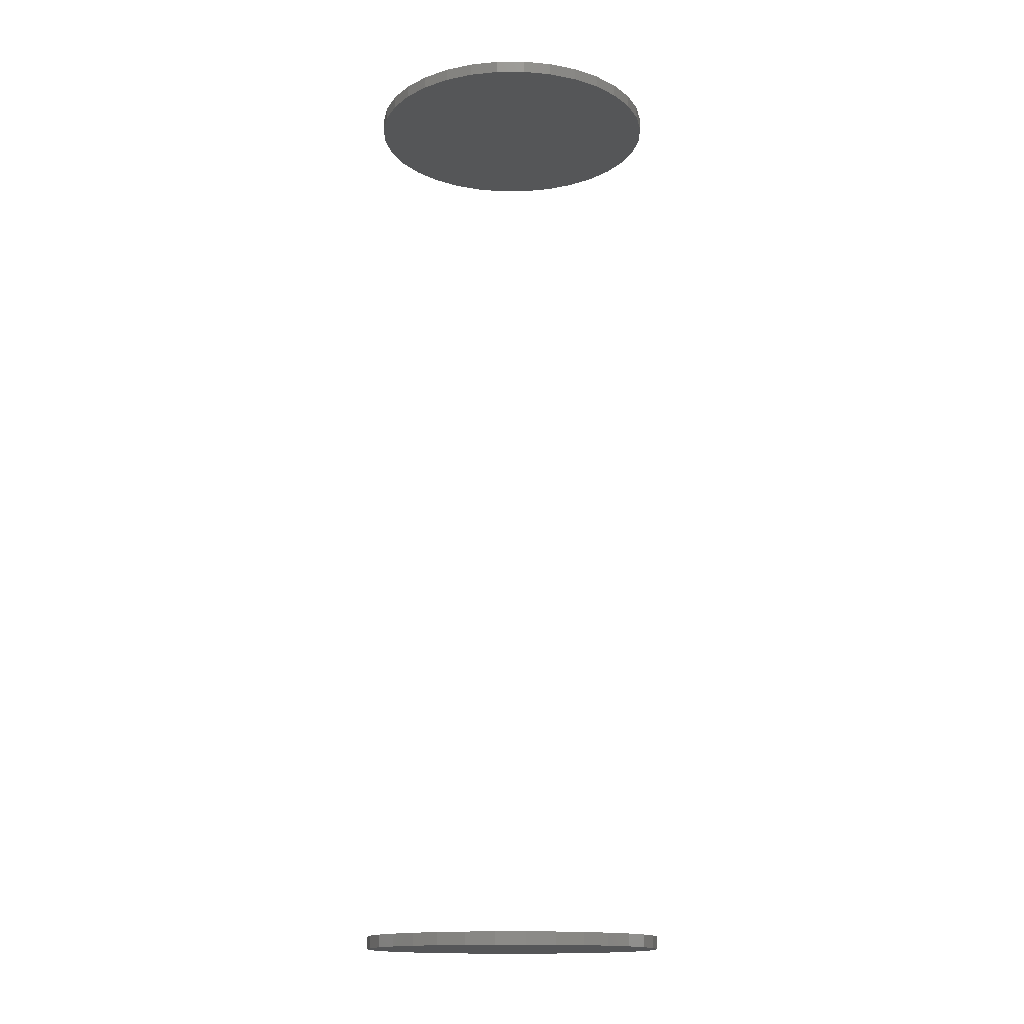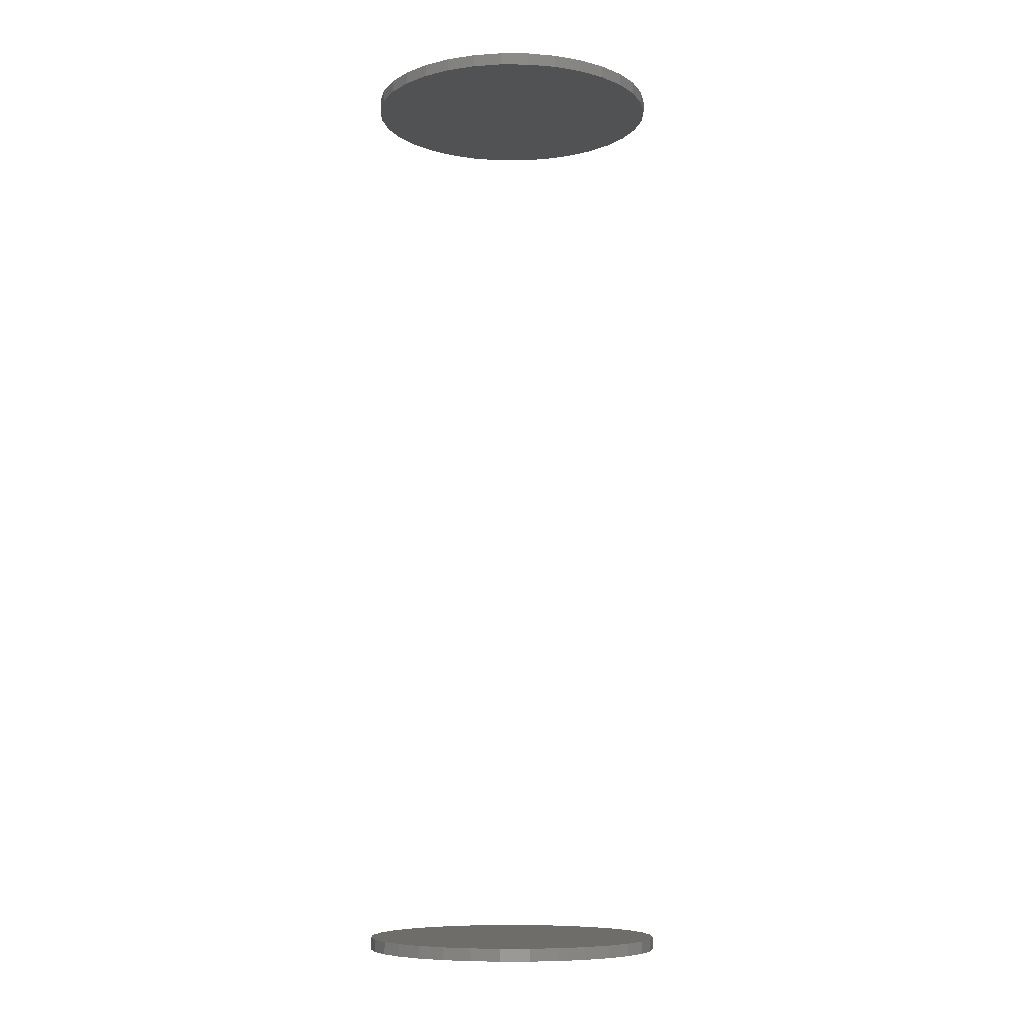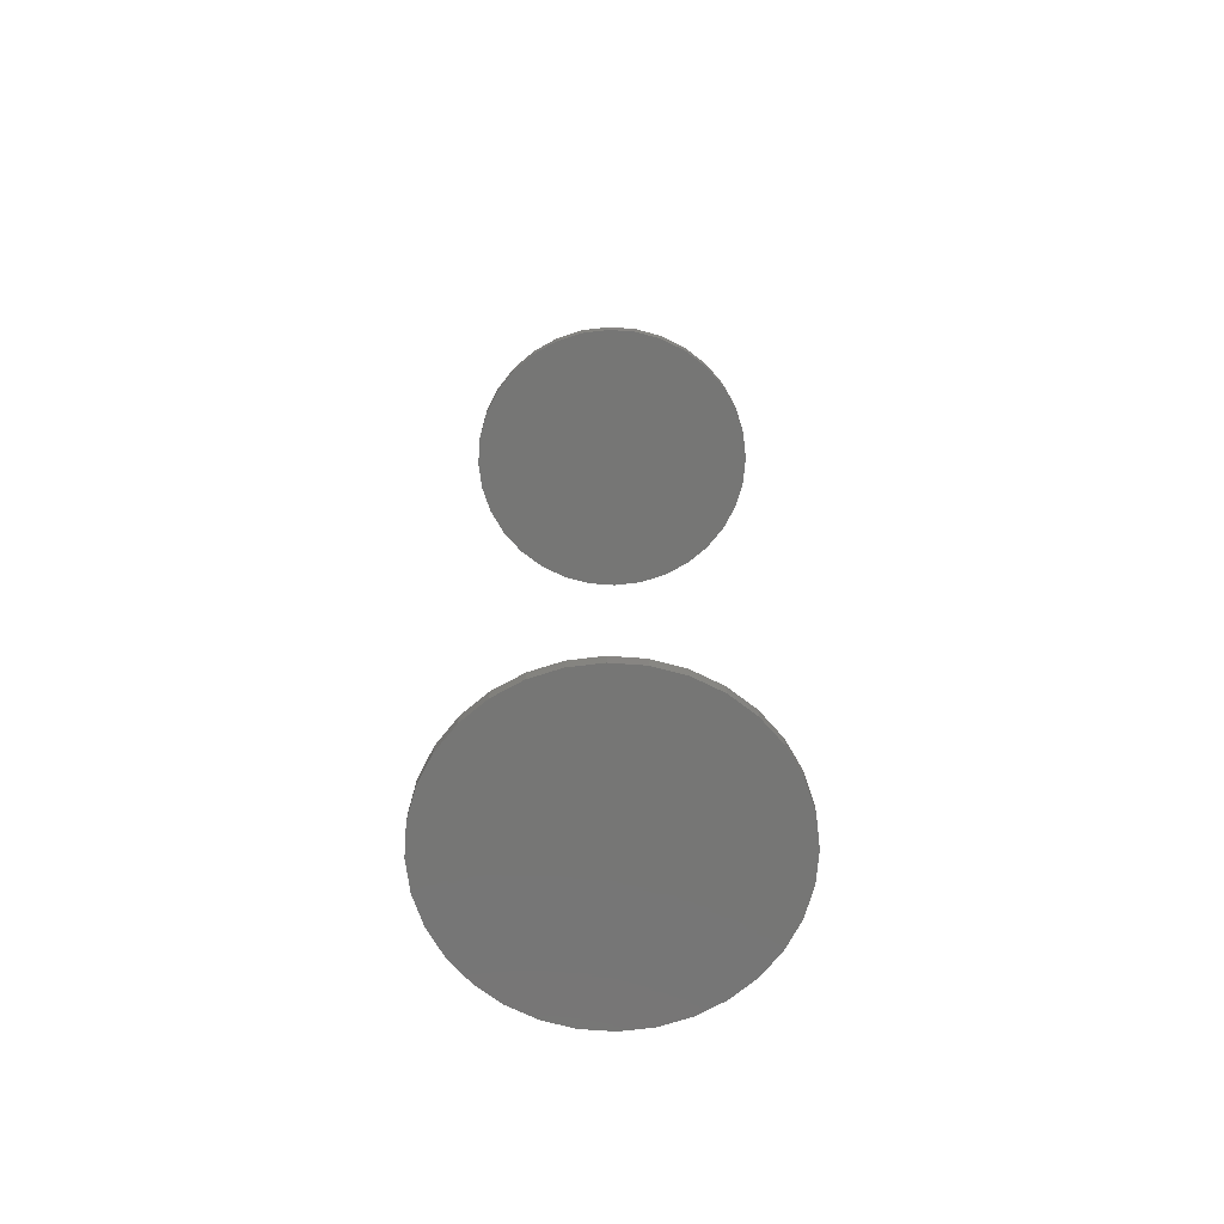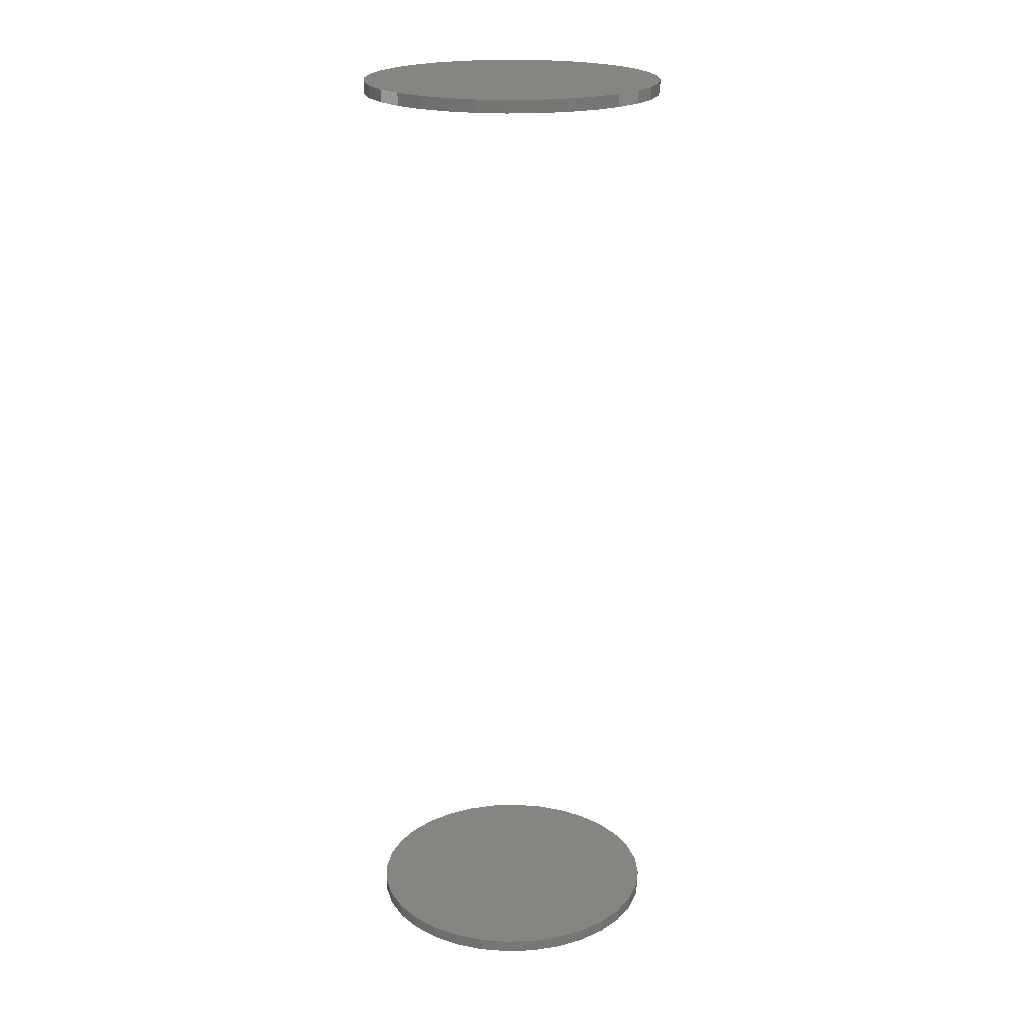
<metadata>
{"format":"stl","ext":"stl","renderer":"f3d","projection":"perspective","resolution":1024,"background":"white","views":[{"elev":-15.4,"azim":62.5,"up":"+Y"},{"elev":-8.5,"azim":-51.7,"up":"+Y"},{"elev":-68.2,"azim":12.6,"up":"+Y"},{"elev":21.1,"azim":170.8,"up":"+Y"}]}
</metadata>
<code>
# stl→obj: 128 verts, 248 faces
v -0.08684 -0.2891 0.007895
v -0.08684 -0.2969 0.007895
v -0.08502 -0.2891 0.02638
v -0.08502 -0.2969 0.02638
v -0.07963 -0.2891 0.04415
v -0.07963 -0.2969 0.04415
v -0.07088 -0.2891 0.06053
v -0.07088 -0.2969 0.06053
v -0.05909 -0.2891 0.07488
v -0.05909 -0.2969 0.07488
v -0.04474 -0.2891 0.08667
v -0.04474 -0.2969 0.08667
v -0.02836 -0.2891 0.09542
v -0.02836 -0.2969 0.09542
v -0.01059 -0.2891 0.1008
v -0.01059 -0.2969 0.1008
v 0.007895 -0.2891 0.1026
v 0.007895 -0.2969 0.1026
v 0.02638 -0.2891 0.1008
v 0.02638 -0.2969 0.1008
v 0.04415 -0.2891 0.09542
v 0.04415 -0.2969 0.09542
v 0.06053 -0.2891 0.08667
v 0.06053 -0.2969 0.08667
v 0.07488 -0.2891 0.07488
v 0.07488 -0.2969 0.07488
v 0.08667 -0.2891 0.06053
v 0.08667 -0.2969 0.06053
v 0.09542 -0.2891 0.04415
v 0.09542 -0.2969 0.04415
v 0.1008 -0.2891 0.02638
v 0.1008 -0.2969 0.02638
v 0.1026 -0.2891 0.007895
v 0.1026 -0.2969 0.007895
v -0.08684 0.2969 0.007895
v -0.08684 0.2891 0.007895
v -0.08502 0.2969 0.02638
v -0.08502 0.2891 0.02638
v -0.07963 0.2969 0.04415
v -0.07963 0.2891 0.04415
v -0.07088 0.2969 0.06053
v -0.07088 0.2891 0.06053
v -0.05909 0.2969 0.07488
v -0.05909 0.2891 0.07488
v -0.04474 0.2969 0.08667
v -0.04474 0.2891 0.08667
v -0.02836 0.2969 0.09542
v -0.02836 0.2891 0.09542
v -0.01059 0.2969 0.1008
v -0.01059 0.2891 0.1008
v 0.007895 0.2969 0.1026
v 0.007895 0.2891 0.1026
v 0.02638 0.2969 0.1008
v 0.02638 0.2891 0.1008
v 0.04415 0.2969 0.09542
v 0.04415 0.2891 0.09542
v 0.06053 0.2969 0.08667
v 0.06053 0.2891 0.08667
v 0.07488 0.2969 0.07488
v 0.07488 0.2891 0.07488
v 0.08667 0.2969 0.06053
v 0.08667 0.2891 0.06053
v 0.09542 0.2969 0.04415
v 0.09542 0.2891 0.04415
v 0.1008 0.2969 0.02638
v 0.1008 0.2891 0.02638
v 0.1026 0.2969 0.007895
v 0.1026 0.2891 0.007895
v 0.1008 -0.2891 -0.01059
v 0.1008 -0.2969 -0.01059
v 0.09542 -0.2891 -0.02836
v 0.09542 -0.2969 -0.02836
v 0.08667 -0.2891 -0.04474
v 0.08667 -0.2969 -0.04474
v 0.07488 -0.2891 -0.05909
v 0.07488 -0.2969 -0.05909
v 0.06053 -0.2891 -0.07088
v 0.06053 -0.2969 -0.07088
v 0.04415 -0.2891 -0.07963
v 0.04415 -0.2969 -0.07963
v 0.02638 -0.2891 -0.08502
v 0.02638 -0.2969 -0.08502
v 0.007895 -0.2891 -0.08684
v 0.007895 -0.2969 -0.08684
v -0.01059 -0.2891 -0.08502
v -0.01059 -0.2969 -0.08502
v -0.02836 -0.2891 -0.07963
v -0.02836 -0.2969 -0.07963
v -0.04474 -0.2891 -0.07088
v -0.04474 -0.2969 -0.07088
v -0.05909 -0.2891 -0.05909
v -0.05909 -0.2969 -0.05909
v -0.07088 -0.2891 -0.04474
v -0.07088 -0.2969 -0.04474
v -0.07963 -0.2891 -0.02836
v -0.07963 -0.2969 -0.02836
v -0.08502 -0.2891 -0.01059
v -0.08502 -0.2969 -0.01059
v 0.1008 0.2969 -0.01059
v 0.1008 0.2891 -0.01059
v 0.09542 0.2969 -0.02836
v 0.09542 0.2891 -0.02836
v 0.08667 0.2969 -0.04474
v 0.08667 0.2891 -0.04474
v 0.07488 0.2969 -0.05909
v 0.07488 0.2891 -0.05909
v 0.06053 0.2969 -0.07088
v 0.06053 0.2891 -0.07088
v 0.04415 0.2969 -0.07963
v 0.04415 0.2891 -0.07963
v 0.02638 0.2969 -0.08502
v 0.02638 0.2891 -0.08502
v 0.007895 0.2969 -0.08684
v 0.007895 0.2891 -0.08684
v -0.01059 0.2969 -0.08502
v -0.01059 0.2891 -0.08502
v -0.02836 0.2969 -0.07963
v -0.02836 0.2891 -0.07963
v -0.04474 0.2969 -0.07088
v -0.04474 0.2891 -0.07088
v -0.05909 0.2969 -0.05909
v -0.05909 0.2891 -0.05909
v -0.07088 0.2969 -0.04474
v -0.07088 0.2891 -0.04474
v -0.07963 0.2969 -0.02836
v -0.07963 0.2891 -0.02836
v -0.08502 0.2969 -0.01059
v -0.08502 0.2891 -0.01059
f 1 2 3
f 3 2 4
f 3 4 5
f 5 4 6
f 5 6 7
f 7 6 8
f 7 8 9
f 9 8 10
f 9 10 11
f 11 10 12
f 11 12 13
f 13 12 14
f 13 14 15
f 15 14 16
f 15 16 17
f 17 16 18
f 17 18 19
f 19 18 20
f 19 20 21
f 21 20 22
f 21 22 23
f 23 22 24
f 23 24 25
f 25 24 26
f 25 26 27
f 27 26 28
f 27 28 29
f 29 28 30
f 29 30 31
f 31 30 32
f 31 32 33
f 33 32 34
f 35 36 37
f 37 36 38
f 37 38 39
f 39 38 40
f 39 40 41
f 41 40 42
f 41 42 43
f 43 42 44
f 43 44 45
f 45 44 46
f 45 46 47
f 47 46 48
f 47 48 49
f 49 48 50
f 49 50 51
f 51 50 52
f 51 52 53
f 53 52 54
f 53 54 55
f 55 54 56
f 55 56 57
f 57 56 58
f 57 58 59
f 59 58 60
f 59 60 61
f 61 60 62
f 61 62 63
f 63 62 64
f 63 64 65
f 65 64 66
f 65 66 67
f 67 66 68
f 33 34 69
f 69 34 70
f 69 70 71
f 71 70 72
f 71 72 73
f 73 72 74
f 73 74 75
f 75 74 76
f 75 76 77
f 77 76 78
f 77 78 79
f 79 78 80
f 79 80 81
f 81 80 82
f 81 82 83
f 83 82 84
f 83 84 85
f 85 84 86
f 85 86 87
f 87 86 88
f 87 88 89
f 89 88 90
f 89 90 91
f 91 90 92
f 91 92 93
f 93 92 94
f 93 94 95
f 95 94 96
f 95 96 97
f 97 96 98
f 97 98 1
f 1 98 2
f 67 68 99
f 99 68 100
f 99 100 101
f 101 100 102
f 101 102 103
f 103 102 104
f 103 104 105
f 105 104 106
f 105 106 107
f 107 106 108
f 107 108 109
f 109 108 110
f 109 110 111
f 111 110 112
f 111 112 113
f 113 112 114
f 113 114 115
f 115 114 116
f 115 116 117
f 117 116 118
f 117 118 119
f 119 118 120
f 119 120 121
f 121 120 122
f 121 122 123
f 123 122 124
f 123 124 125
f 125 124 126
f 125 126 127
f 127 126 128
f 127 128 35
f 35 128 36
f 50 54 52
f 54 50 48
f 54 48 56
f 56 48 46
f 56 46 58
f 108 118 110
f 110 118 116
f 110 116 112
f 112 116 114
f 58 46 60
f 60 46 44
f 60 44 62
f 62 44 42
f 62 42 64
f 64 42 40
f 64 40 66
f 66 40 38
f 66 38 68
f 68 38 36
f 68 36 100
f 100 36 128
f 100 128 102
f 102 128 126
f 102 126 104
f 104 126 124
f 104 124 106
f 106 124 122
f 106 122 108
f 108 122 120
f 108 120 118
f 17 19 15
f 13 15 19
f 21 13 19
f 11 13 21
f 23 11 21
f 79 87 77
f 85 87 79
f 81 85 79
f 83 85 81
f 87 89 77
f 77 89 91
f 77 91 75
f 75 91 93
f 75 93 73
f 73 93 95
f 73 95 71
f 71 95 97
f 71 97 69
f 69 97 1
f 69 1 33
f 33 1 3
f 33 3 31
f 31 3 5
f 31 5 29
f 29 5 7
f 29 7 27
f 27 7 9
f 27 9 25
f 25 9 11
f 25 11 23
f 16 20 18
f 20 16 14
f 20 14 22
f 22 14 12
f 22 12 24
f 78 88 80
f 80 88 86
f 80 86 82
f 82 86 84
f 24 12 26
f 26 12 10
f 26 10 28
f 28 10 8
f 28 8 30
f 30 8 6
f 30 6 32
f 32 6 4
f 32 4 34
f 34 4 2
f 34 2 70
f 70 2 98
f 70 98 72
f 72 98 96
f 72 96 74
f 74 96 94
f 74 94 76
f 76 94 92
f 76 92 78
f 78 92 90
f 78 90 88
f 51 53 49
f 47 49 53
f 55 47 53
f 45 47 55
f 57 45 55
f 109 117 107
f 115 117 109
f 111 115 109
f 113 115 111
f 117 119 107
f 107 119 121
f 107 121 105
f 105 121 123
f 105 123 103
f 103 123 125
f 103 125 101
f 101 125 127
f 101 127 99
f 99 127 35
f 99 35 67
f 67 35 37
f 67 37 65
f 65 37 39
f 65 39 63
f 63 39 41
f 63 41 61
f 61 41 43
f 61 43 59
f 59 43 45
f 59 45 57

</code>
